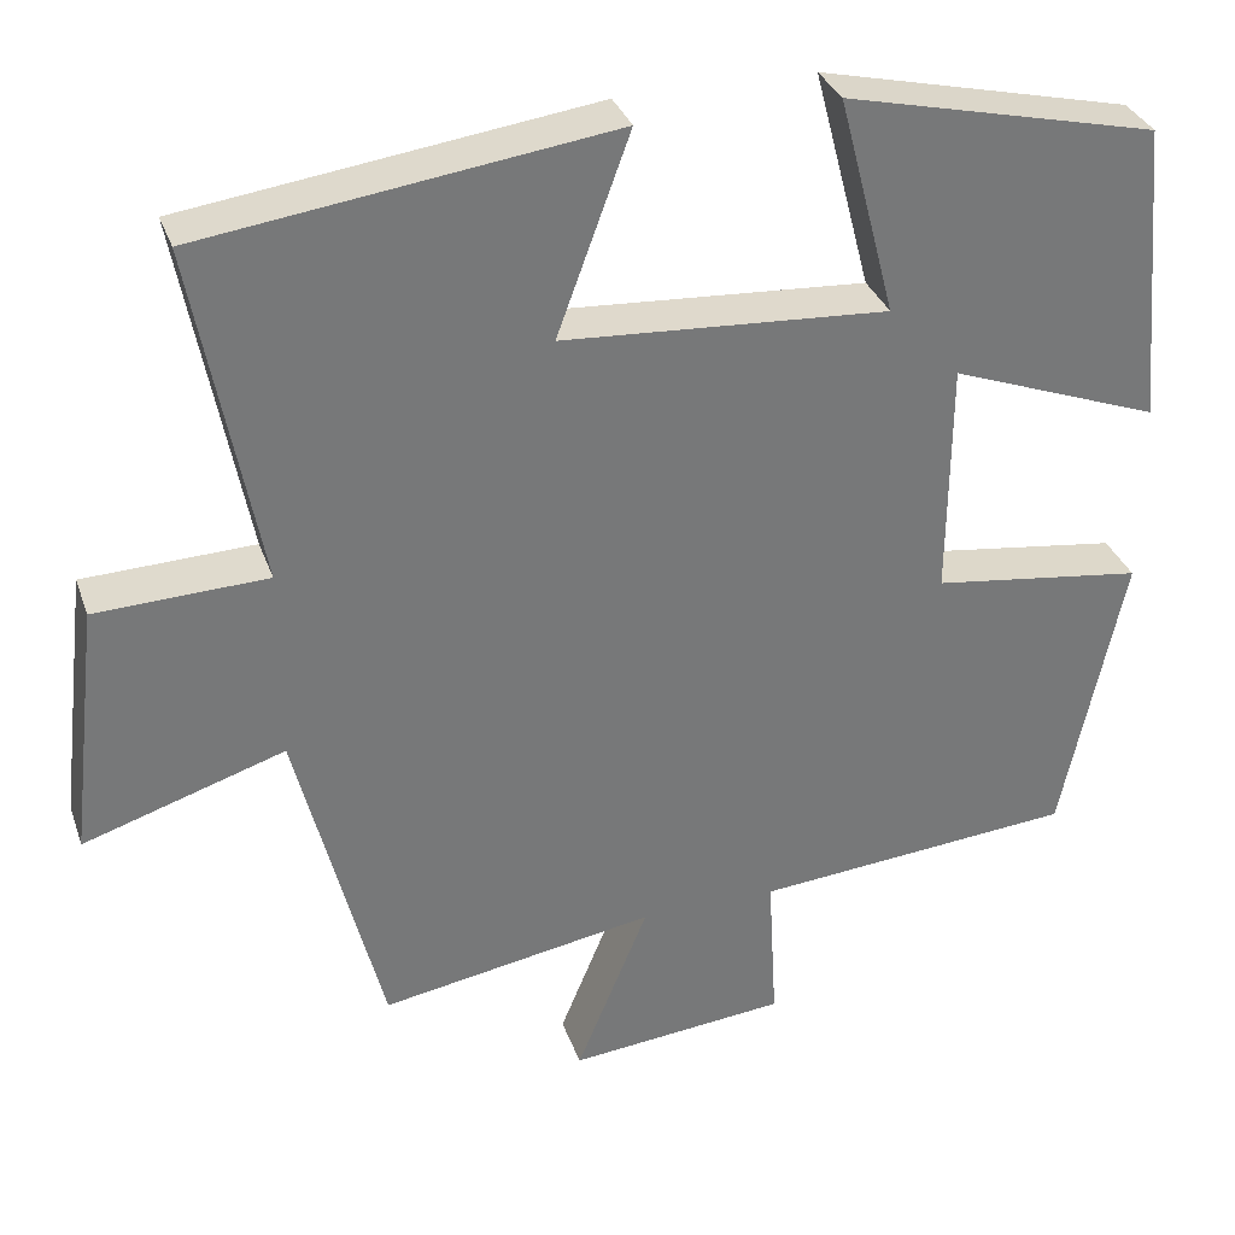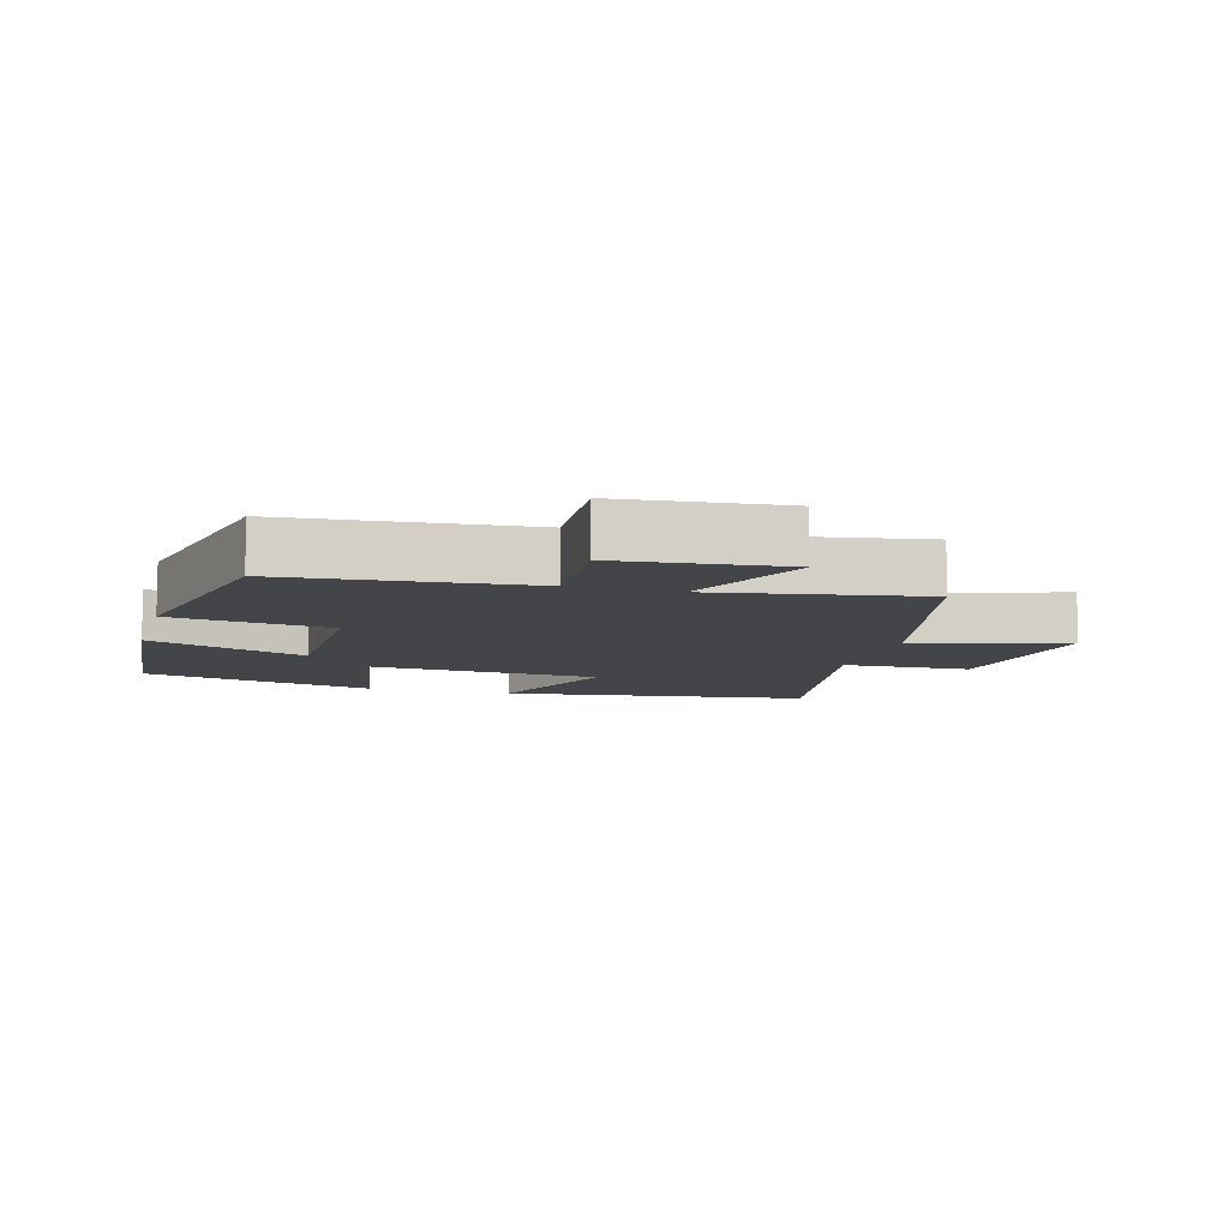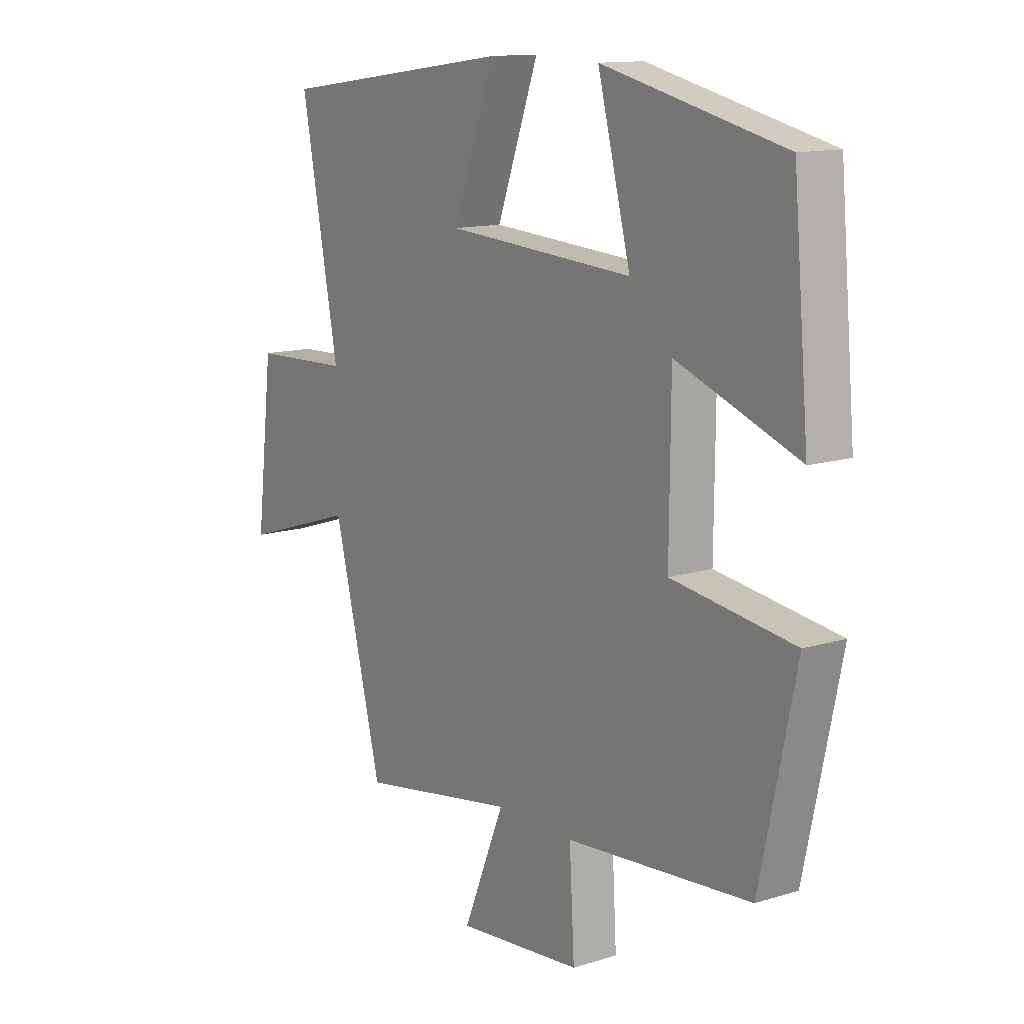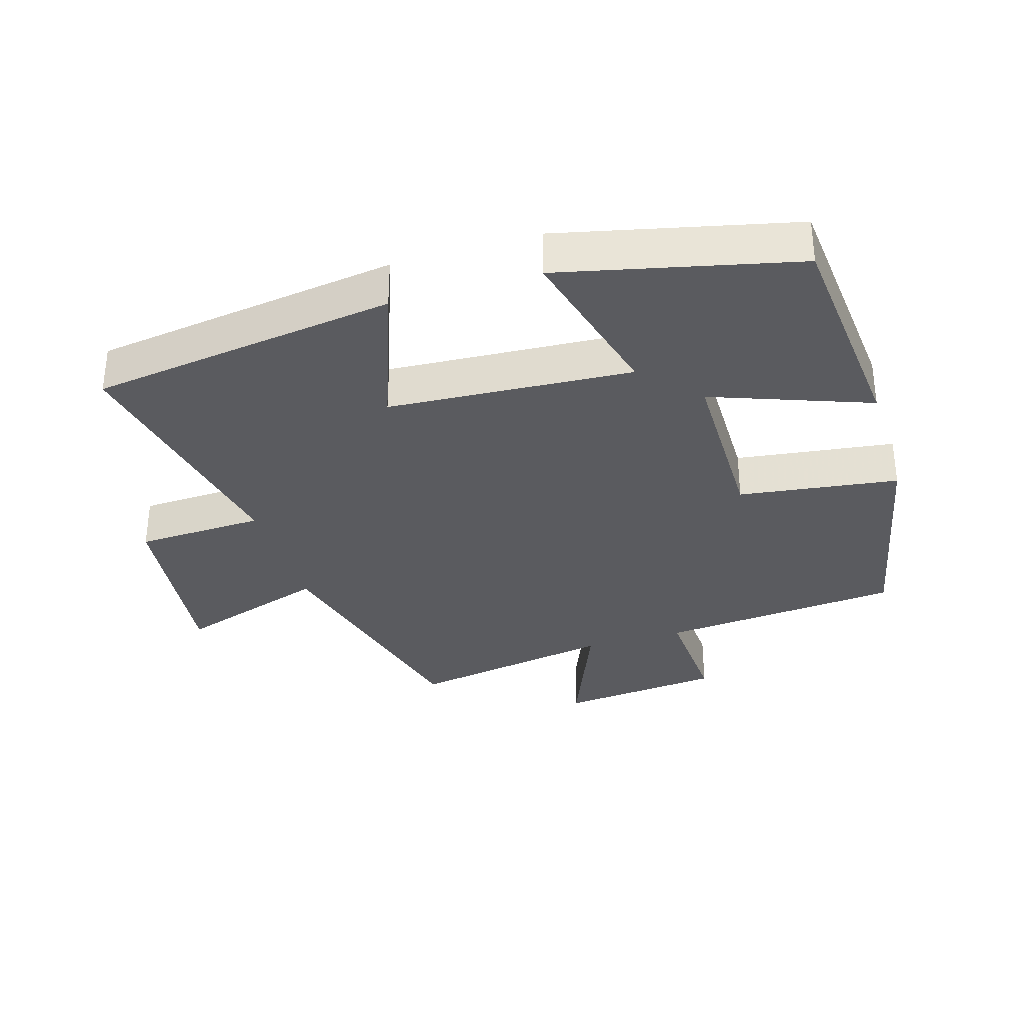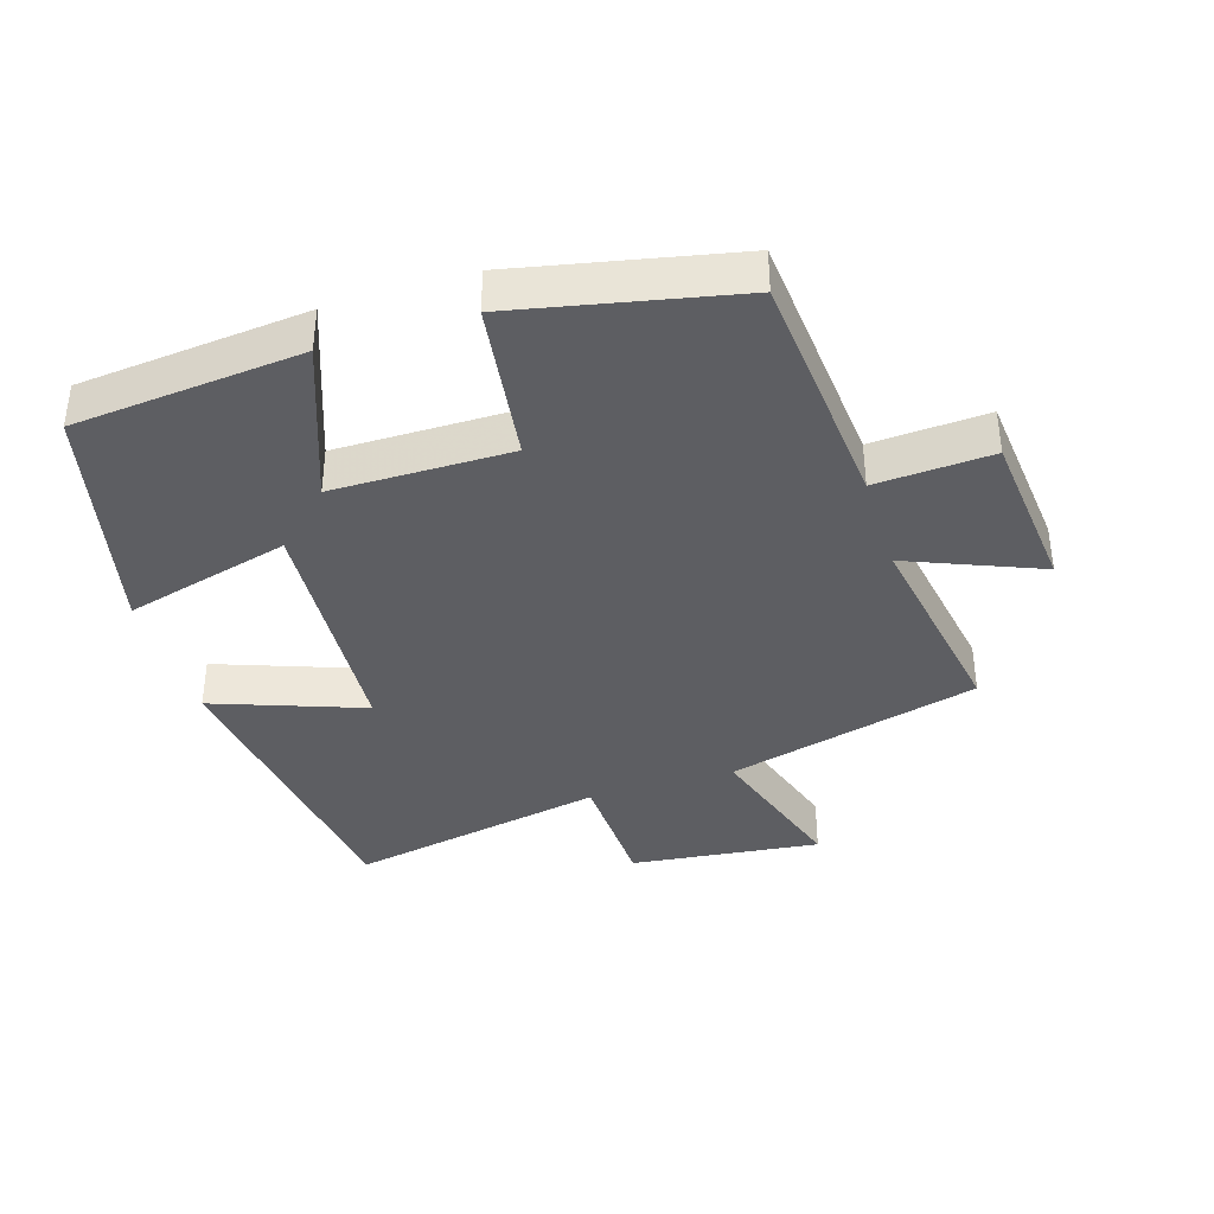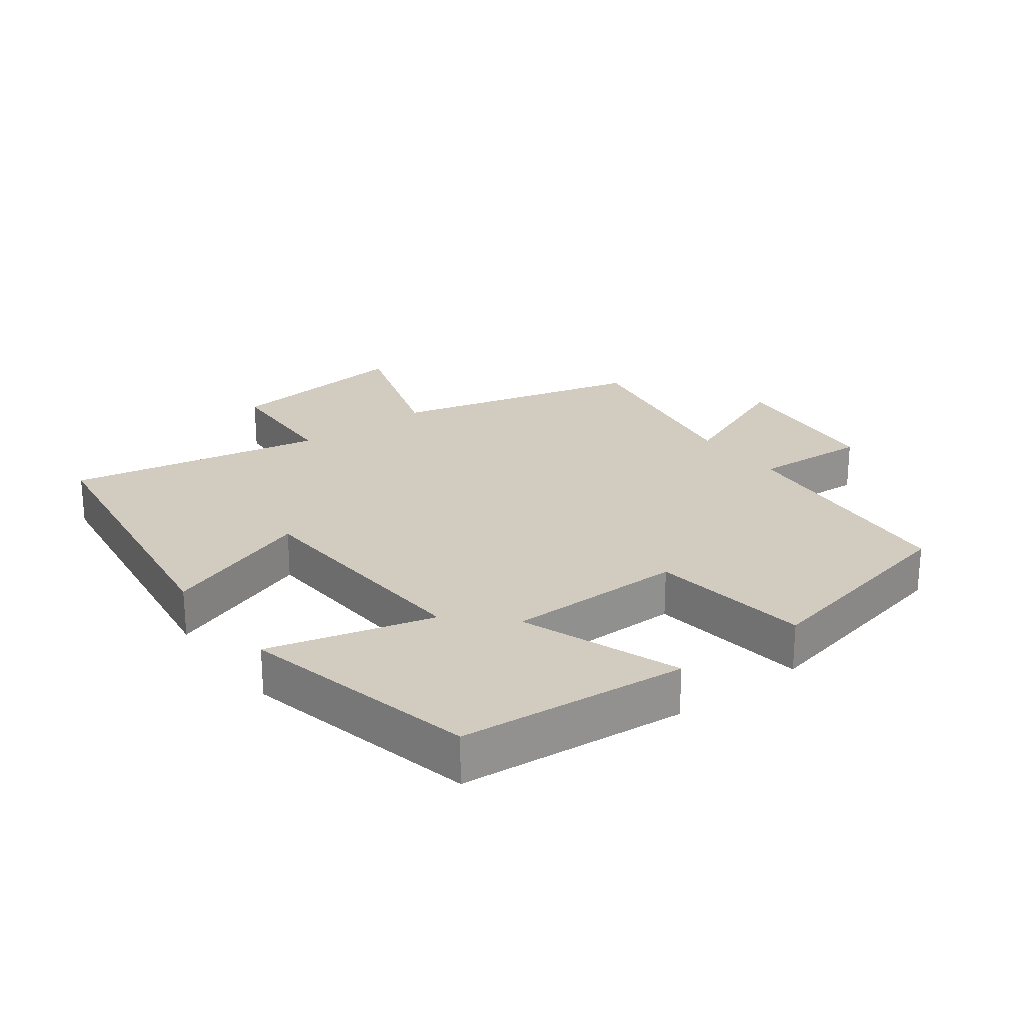
<metadata>
{"format":"obj","ext":"obj","renderer":"f3d","projection":"perspective","resolution":1024,"background":"white","views":[{"elev":32.9,"azim":-17.9,"up":"+Z"},{"elev":-9.0,"azim":164.3,"up":"+Y"},{"elev":12.9,"azim":54.5,"up":"+Z"},{"elev":-33.4,"azim":17.0,"up":"+Y"},{"elev":-38.4,"azim":107.5,"up":"+Y"},{"elev":24.1,"azim":53.3,"up":"+Y"}]}
</metadata>
<code>
v 0.43 0.07 -0.469
v 0.065 0.07 -0.5
v 0.075 0.07 -0.675
v -0.173 0.07 -0.699
v -0.091 0.07 -0.5
v -0.403 0.07 -0.553
v -0.5 0.07 -0.172
v -0.728 0.07 -0.245
v -0.694 0.07 0.041
v -0.5 0.07 0.048
v -0.574 0.07 0.437
v -0.109 0.07 0.5
v -0.192 0.07 0.274
v 0.178 0.07 0.25
v 0.113 0.07 0.5
v 0.469 0.07 0.417
v 0.5 0.07 0.073
v 0.261 0.07 0.162
v 0.259 0.07 -0.106
v 0.5 0.07 -0.139
v 0.43 0 -0.469
v 0.065 0 -0.5
v 0.075 0 -0.675
v -0.173 0 -0.699
v -0.091 0 -0.5
v -0.403 0 -0.553
v -0.5 0 -0.172
v -0.728 0 -0.245
v -0.694 0 0.041
v -0.5 0 0.048
v -0.574 0 0.437
v -0.109 0 0.5
v -0.192 0 0.274
v 0.178 0 0.25
v 0.113 0 0.5
v 0.469 0 0.417
v 0.5 0 0.073
v 0.261 0 0.162
v 0.259 0 -0.106
v 0.5 0 -0.139
f 19 20 1 2
f 18 19 2
f 16 17 18
f 15 16 18
f 14 15 18
f 13 14 18 2
f 10 11 12 13
f 10 13 2 3
f 7 8 9 10
f 5 6 7 10
f 5 10 3
f 3 4 5
f 22 21 40 39
f 22 39 38
f 38 37 36
f 38 36 35
f 38 35 34
f 22 38 34 33
f 33 32 31 30
f 23 22 33 30
f 30 29 28 27
f 30 27 26 25
f 23 30 25
f 25 24 23
f 1 21 22 2
f 2 22 23 3
f 3 23 24 4
f 4 24 25 5
f 5 25 26 6
f 6 26 27 7
f 7 27 28 8
f 8 28 29 9
f 9 29 30 10
f 10 30 31 11
f 11 31 32 12
f 12 32 33 13
f 13 33 34 14
f 14 34 35 15
f 15 35 36 16
f 16 36 37 17
f 17 37 38 18
f 18 38 39 19
f 19 39 40 20
f 20 40 21 1

</code>
